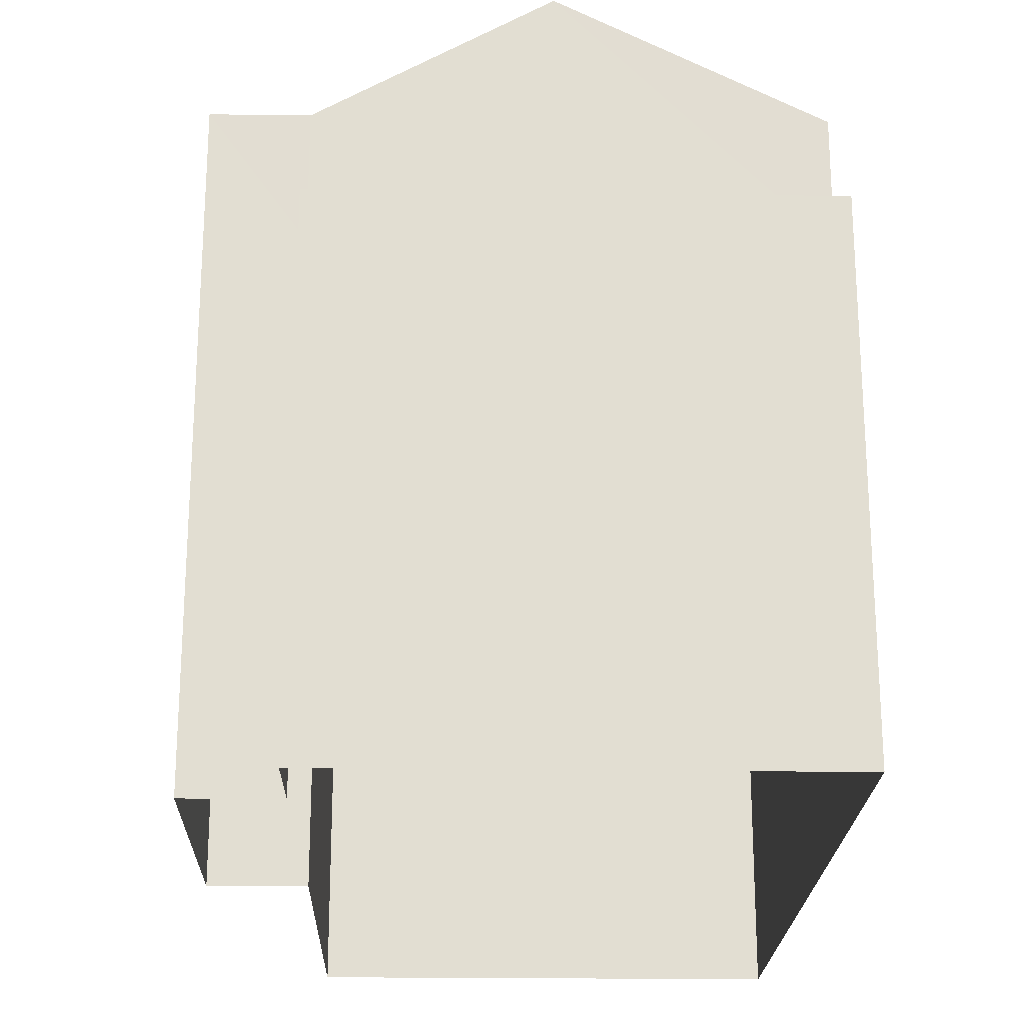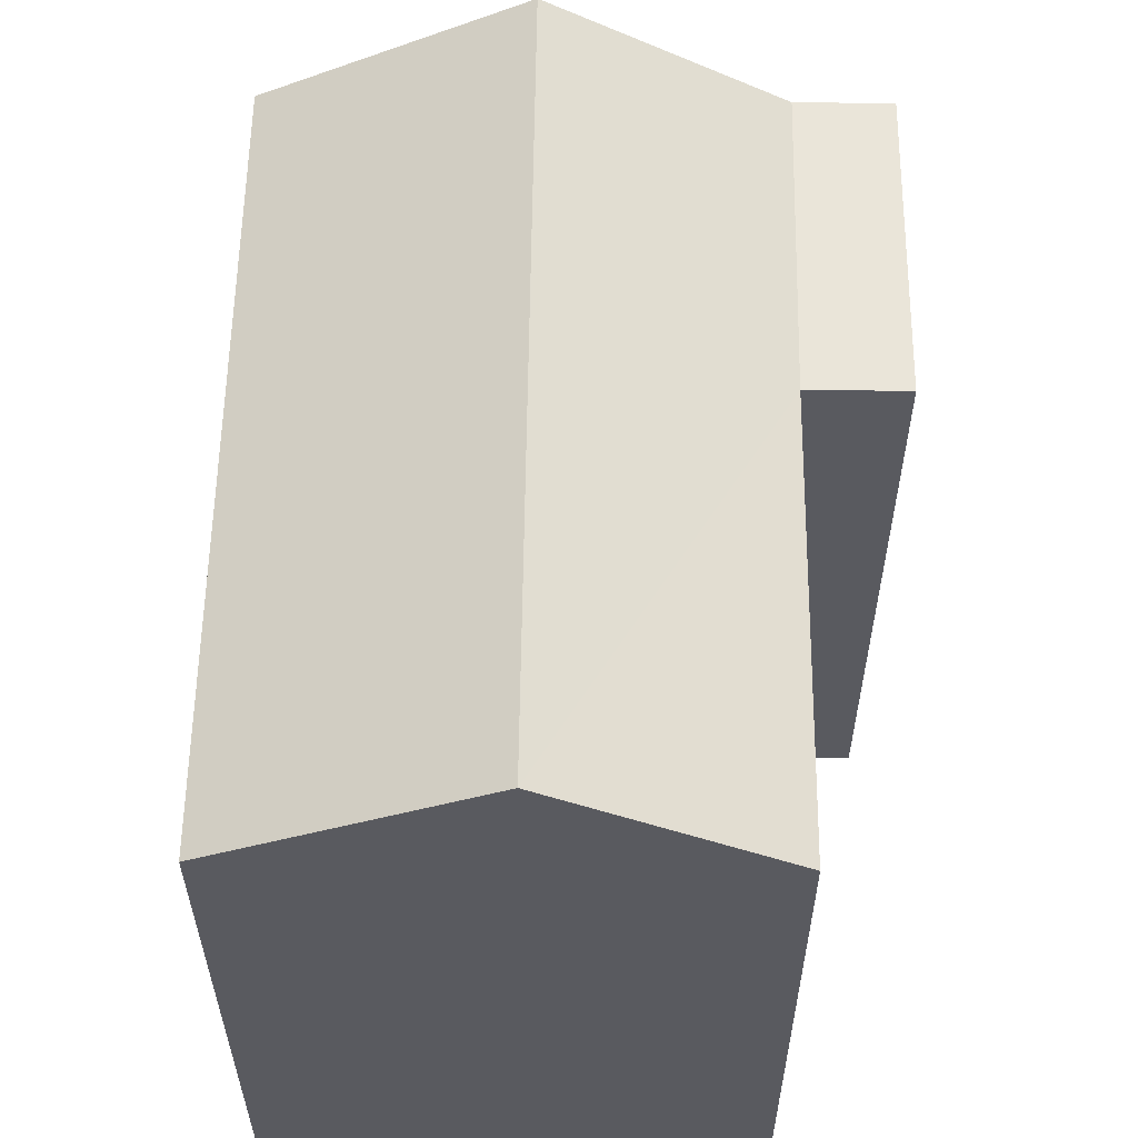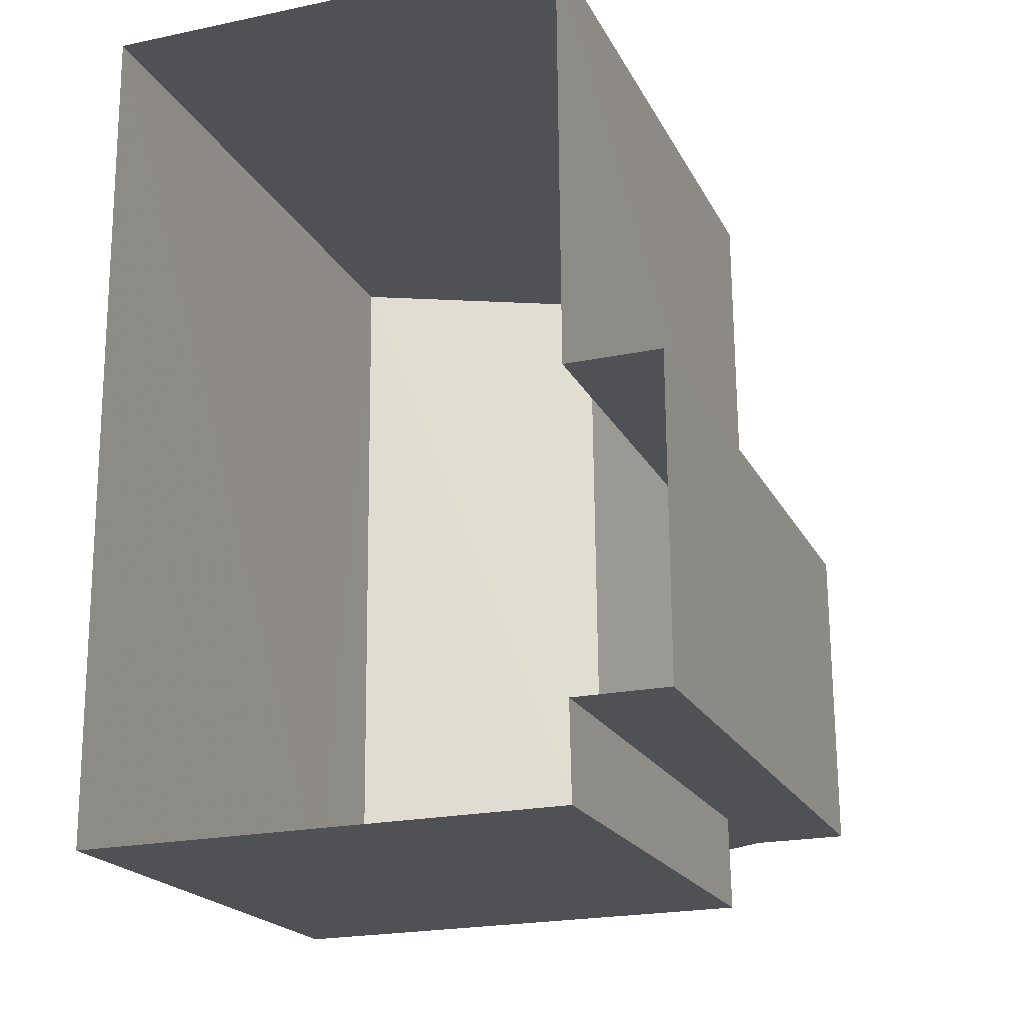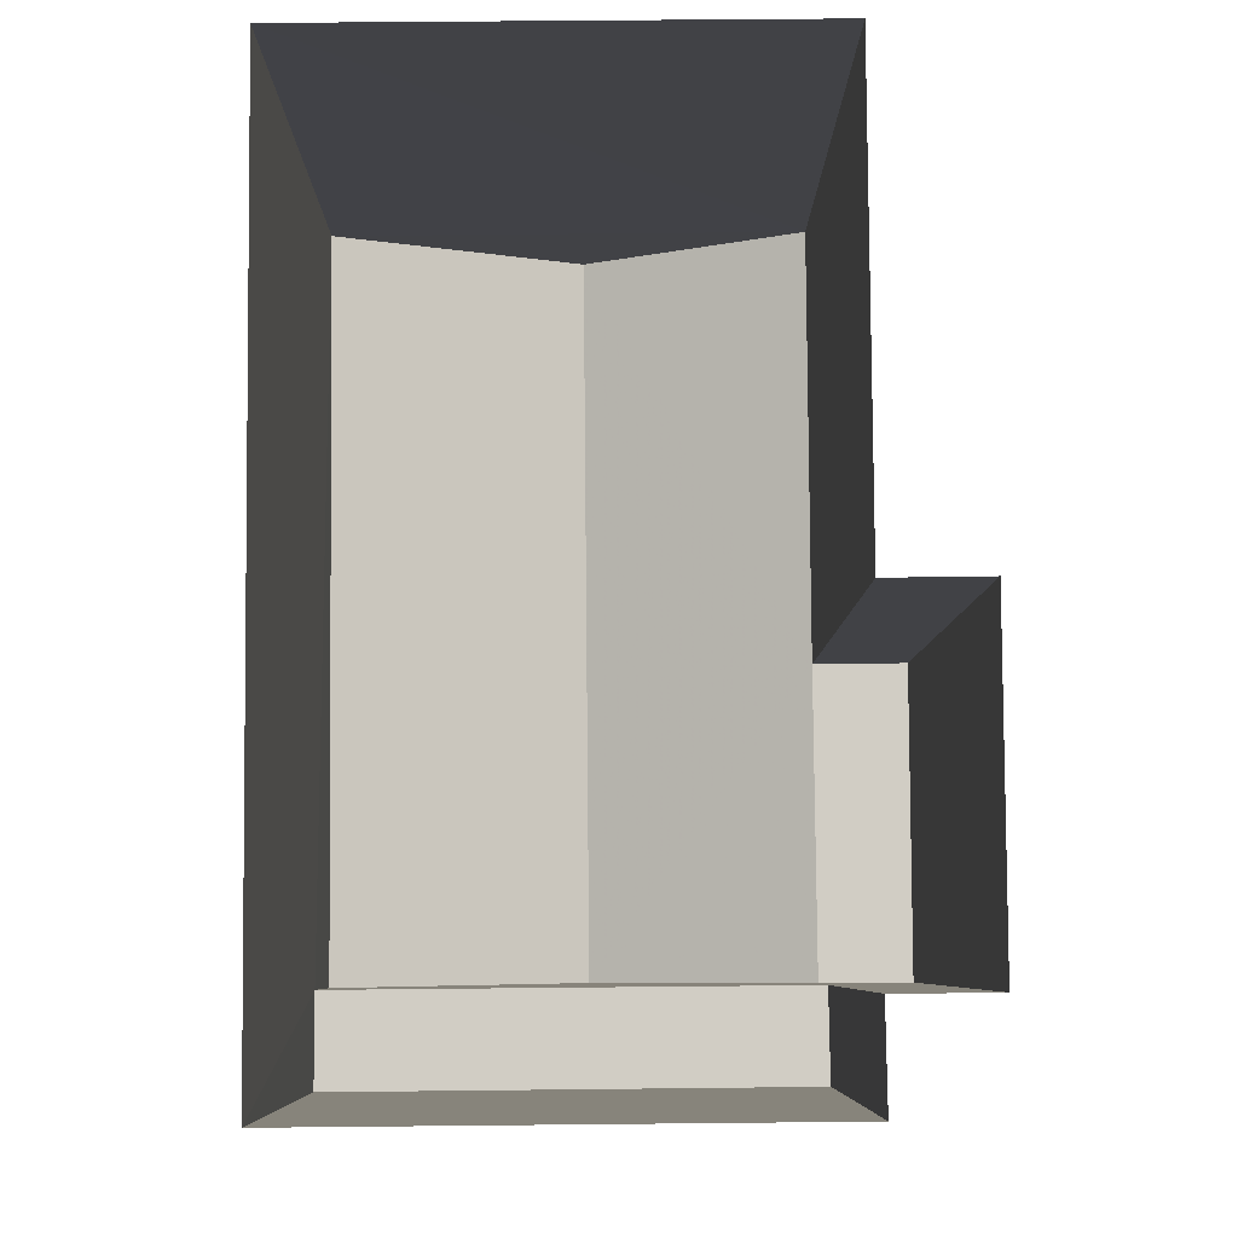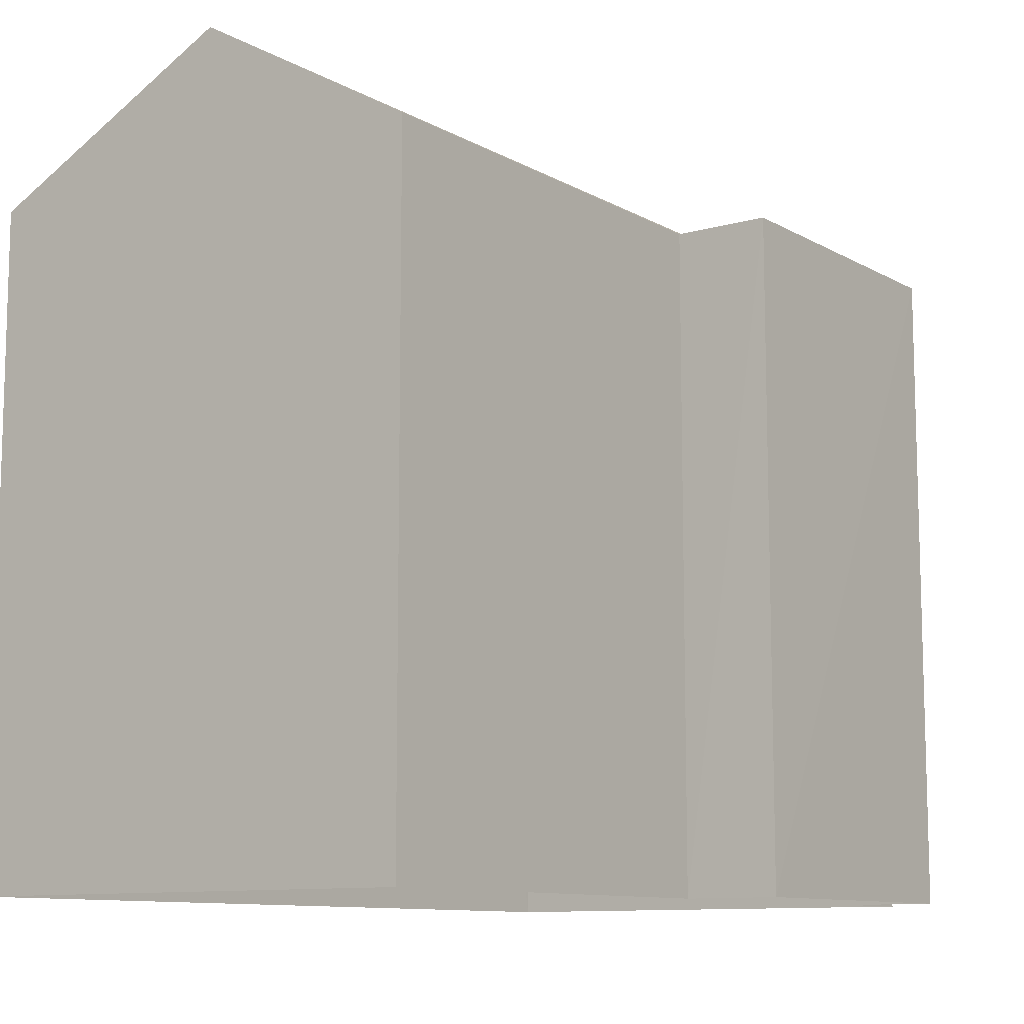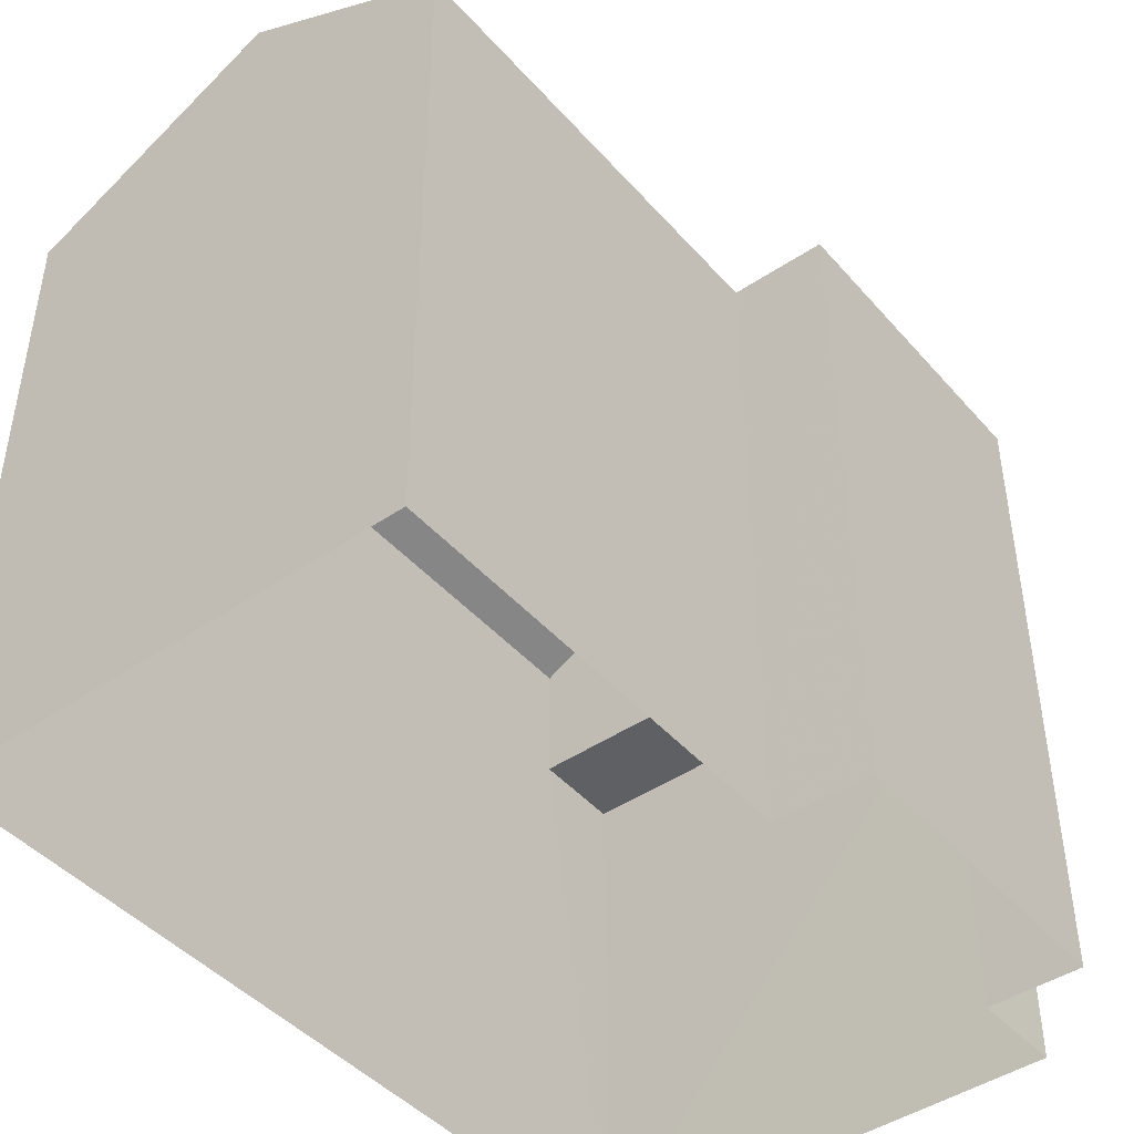
<metadata>
{"format":"obj","ext":"obj","renderer":"f3d","projection":"perspective","resolution":1024,"background":"white","views":[{"elev":-21.7,"azim":-2.0,"up":"+Z"},{"elev":58.1,"azim":-179.8,"up":"+Z"},{"elev":-20.0,"azim":-159.7,"up":"+Y"},{"elev":-6.8,"azim":179.7,"up":"+Y"},{"elev":-10.4,"azim":-144.5,"up":"+Z"},{"elev":-44.7,"azim":-142.2,"up":"+Z"}]}
</metadata>
<code>
v -3.73e+05 -1.051e+05 24
v -3.73e+05 -1.051e+05 23.99
v -3.73e+05 -1.051e+05 24
v -3.73e+05 -1.051e+05 24
v -3.73e+05 -1.051e+05 24
v -3.73e+05 -1.051e+05 23.99
v -3.73e+05 -1.051e+05 24
v -3.73e+05 -1.051e+05 24
v -3.73e+05 -1.051e+05 32.53
v -3.73e+05 -1.051e+05 32.53
v -3.73e+05 -1.051e+05 32.53
v -3.73e+05 -1.051e+05 32.53
v -3.73e+05 -1.051e+05 34.66
v -3.73e+05 -1.051e+05 34.66
v -3.73e+05 -1.051e+05 34.66
v -3.73e+05 -1.051e+05 34.66
v -3.73e+05 -1.051e+05 36.77
v -3.73e+05 -1.051e+05 34.66
v -3.73e+05 -1.051e+05 36.76
v -3.73e+05 -1.051e+05 34.66
v -3.73e+05 -1.051e+05 34.66
f 1 2 3
f 3 4 5
f 1 6 2
f 7 8 5
f 8 1 5
f 5 1 3
f 9 10 11
f 12 9 11
f 13 14 15
f 13 16 14
f 17 18 19
f 17 20 18
f 13 17 16
f 16 19 21
f 16 17 19
f 18 2 21
f 18 21 19
f 2 6 21
f 17 12 20
f 17 9 12
f 9 7 5
f 15 7 9
f 13 15 9
f 9 17 13
f 5 4 10
f 9 5 10
f 16 21 6
f 1 16 6
f 14 1 8
f 14 16 1
f 15 8 7
f 15 14 8
f 18 12 2
f 2 12 3
f 18 20 12
f 3 12 11
f 10 4 3
f 11 10 3

</code>
